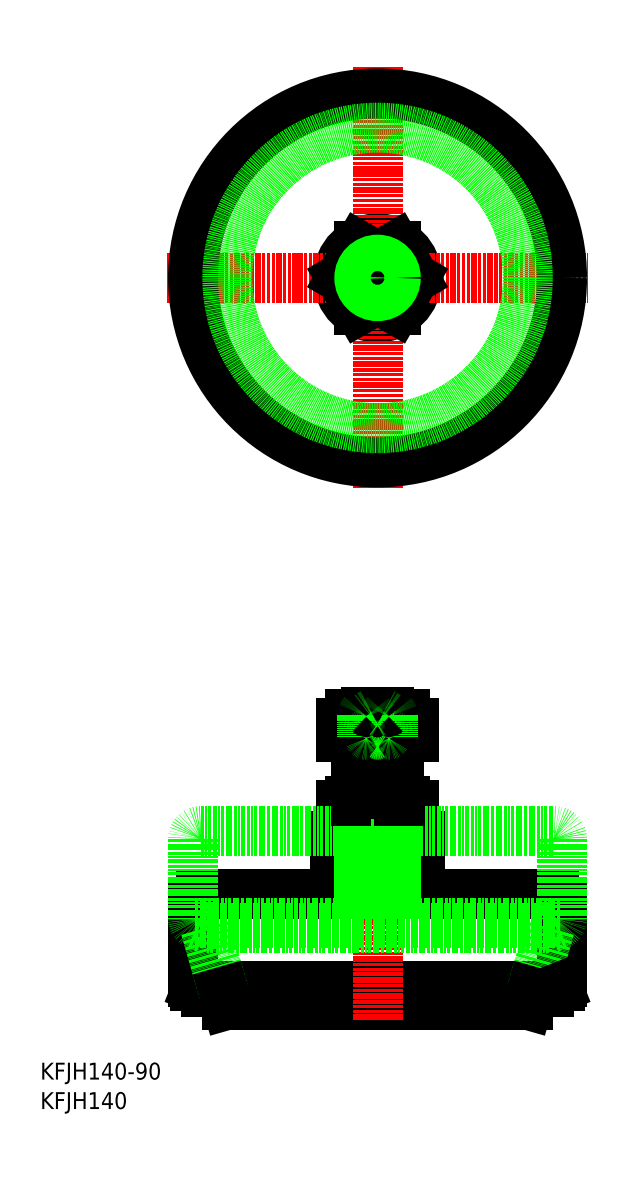
<metadata>
{"format":"dxf","ext":"dxf","renderer":"ezdxf+matplotlib","layout":"modelspace","background":"white","min_lineweight":24,"dpi":150}
</metadata>
<code>
0
SECTION
2
ENTITIES
0
LINE
8
0
10
117.6
20
116.8
30
0
11
138.4
21
116.8
31
0
0
ARC
8
0
10
128
20
98.43
30
0
40
18.32
50
67.78
51
112.2
0
LINE
8
0
10
185
20
39.55
30
0
11
71
21
39.55
31
0
0
LINE
8
0
10
136
20
140.6
30
0
11
120
21
140.6
31
0
0
LINE
8
0
10
114.1
20
141.1
30
0
11
141.9
21
141.1
31
0
0
LINE
8
0
10
138.4
20
150.1
30
0
11
117.6
21
150.1
31
0
0
ARC
8
0
10
128
20
141.4
30
0
40
8.607
50
36.4
51
143.6
0
LINE
8
0
10
61
20
81.55
30
0
11
195
21
81.55
31
0
0
LINE
8
0
10
193
20
44.55
30
0
11
63
21
44.55
31
0
0
LINE
8
0
10
193
20
44.55
30
0
11
128
21
44.55
31
0
0
LINE
8
0
10
197.4
20
46.55
30
0
11
58.63
21
46.55
31
0
0
LINE
8
CENTER
10
128
20
155.6
30
0
11
128
21
33.55
31
0
0
ARC
8
0
10
117.6
20
146.6
30
0
40
3.464
50
359.4
51
180.6
0
LINE
8
0
10
58
20
78.55
30
0
11
58
21
48.18
31
0
0
ARC
8
0
10
60.4
20
48.18
30
0
40
2.4
50
180
51
248.2
0
LINE
8
0
10
59.51
20
45.95
30
0
11
63
21
44.55
31
0
0
ARC
8
0
10
61
20
78.55
30
0
40
3
50
90
51
180
0
LINE
8
0
10
121.1
20
140.6
30
0
11
121.1
21
116.8
31
0
0
LINE
8
0
10
120
20
81.55
30
0
11
120
21
100.6
31
0
0
LINE
8
0
10
62.64
20
68.7
30
0
11
69.57
21
44.55
31
0
0
LINE
8
0
10
121.1
20
115.4
30
0
11
121.1
21
103.8
31
0
0
LINE
8
0
10
114.1
20
115.4
30
0
11
114.1
21
103.8
31
0
0
LINE
8
0
10
112
20
100.6
30
0
11
144
21
100.6
31
0
0
LINE
8
0
10
144
20
103.8
30
0
11
112
21
103.8
31
0
0
LINE
8
0
10
112
20
103.8
30
0
11
112
21
100.6
31
0
0
ARC
8
0
10
117.6
20
111.7
30
0
40
5.09
50
47.12
51
132.9
0
LINE
8
0
10
114.1
20
146.6
30
0
11
114.1
21
141.1
31
0
0
LINE
8
0
10
120
20
140.6
30
0
11
122.3
21
141.1
31
0
0
LINE
8
0
10
121.1
20
141.1
30
0
11
121.1
21
146.6
31
0
0
ARC
8
0
10
138.4
20
146.6
30
0
40
3.464
50
359.4
51
180.6
0
LINE
8
0
10
134.9
20
140.6
30
0
11
134.9
21
116.8
31
0
0
LINE
8
0
10
136
20
81.55
30
0
11
136
21
100.6
31
0
0
LINE
8
0
10
198
20
78.55
30
0
11
198
21
48.18
31
0
0
LINE
8
0
10
193.4
20
68.7
30
0
11
186.4
21
44.55
31
0
0
LINE
8
0
10
196.5
20
45.95
30
0
11
193
21
44.55
31
0
0
ARC
8
0
10
195.6
20
48.18
30
0
40
2.4
50
291.8
51
0
0
ARC
8
0
10
195
20
78.55
30
0
40
3
50
0
51
90
0
LINE
8
0
10
141.9
20
115.4
30
0
11
141.9
21
103.8
31
0
0
LINE
8
0
10
134.9
20
115.4
30
0
11
134.9
21
103.8
31
0
0
LINE
8
0
10
144
20
103.8
30
0
11
144
21
100.6
31
0
0
ARC
8
0
10
138.4
20
111.7
30
0
40
5.09
50
47.12
51
132.9
0
LINE
8
0
10
133.8
20
141.1
30
0
11
136
21
140.6
31
0
0
LINE
8
0
10
134.9
20
141.1
30
0
11
134.9
21
146.6
31
0
0
LINE
8
0
10
141.9
20
141.1
30
0
11
141.9
21
146.6
31
0
0
TEXT
8
0
10
3.202e-07
20
11.18
30
0
40
6.4
1
KFJH140-90
0
TEXT
8
0
10
3.202e-07
20
-5.305e-07
30
0
40
6.4
1
KFJH140
0
LINE
8
0
10
61
20
105.6
30
0
11
195
21
105.6
31
0
0
LINE
8
0
10
193
20
68.55
30
0
11
63
21
68.55
31
0
0
LINE
8
0
10
197.4
20
70.55
30
0
11
58.63
21
70.55
31
0
0
LINE
8
0
10
58
20
102.6
30
0
11
58
21
72.18
31
0
0
ARC
8
0
10
60.4
20
72.18
30
0
40
2.4
50
180
51
248.2
0
LINE
8
0
10
59.51
20
69.95
30
0
11
63
21
68.55
31
0
0
ARC
8
0
10
61
20
102.6
30
0
40
3
50
90
51
180
0
LINE
8
0
10
198
20
102.6
30
0
11
198
21
72.18
31
0
0
LINE
8
0
10
196.5
20
69.95
30
0
11
193
21
68.55
31
0
0
ARC
8
0
10
195.6
20
72.18
30
0
40
2.4
50
291.8
51
0
0
ARC
8
0
10
195
20
102.6
30
0
40
3
50
0
51
90
0
LINE
8
0
10
69.57
20
44.55
30
0
11
71
21
39.55
31
0
0
LINE
8
0
10
186.4
20
44.55
30
0
11
185
21
39.55
31
0
0
LINE
8
0
10
121.1
20
100.6
30
0
11
121.1
21
81.55
31
0
0
LINE
8
0
10
120
20
116.8
30
0
11
120
21
140.6
31
0
0
LINE
8
0
10
134.9
20
100.6
30
0
11
134.9
21
81.55
31
0
0
LINE
8
0
10
136
20
116.8
30
0
11
136
21
140.6
31
0
0
LINE
8
0
10
121.1
20
303.4
30
0
11
134.9
21
303.4
31
0
0
LINE
8
0
10
134.9
20
327.4
30
0
11
121.1
21
327.4
31
0
0
CIRCLE
8
0
10
128
20
315.4
30
0
40
12
0
LINE
8
0
10
130.9
20
320.4
30
0
11
125.1
21
320.4
31
0
0
LINE
8
0
10
130.9
20
310.4
30
0
11
125.1
21
310.4
31
0
0
CIRCLE
8
0
10
128
20
315.4
30
0
40
5
0
CIRCLE
8
0
10
128
20
315.4
30
0
40
15
0
LINE
8
CENTER
10
48
20
315.4
30
0
11
208
21
315.4
31
0
0
LINE
8
CENTER
10
128
20
395.4
30
0
11
128
21
235.4
31
0
0
LINE
8
0
10
114.1
20
315.4
30
0
11
121.1
21
303.4
31
0
0
LINE
8
0
10
121.1
20
327.4
30
0
11
114.1
21
315.4
31
0
0
LINE
8
0
10
125.1
20
310.4
30
0
11
122.2
21
315.4
31
0
0
LINE
8
0
10
125.1
20
320.4
30
0
11
122.2
21
315.4
31
0
0
LINE
8
0
10
134.9
20
303.4
30
0
11
141.9
21
315.4
31
0
0
LINE
8
0
10
133.7
20
315.4
30
0
11
130.9
21
310.4
31
0
0
LINE
8
0
10
141.9
20
315.4
30
0
11
134.9
21
327.4
31
0
0
LINE
8
0
10
133.7
20
315.4
30
0
11
130.9
21
320.4
31
0
0
CIRCLE
8
0
10
128
20
315.4
30
0
40
8
0
CIRCLE
8
0
10
128
20
315.4
30
0
40
6.898
0
CIRCLE
8
0
10
128
20
315.4
30
0
40
70
0
CIRCLE
8
0
10
128
20
315.4
30
0
40
57
0
ARC
8
0
10
128
20
145.9
30
0
40
4.633
50
51.64
51
51.85
0
LINE
8
0
10
132.3
20
150.6
30
0
11
123.7
21
150.6
31
0
0
ARC
8
0
10
128
20
137.4
30
0
40
4.633
50
51.64
51
128.4
0
LINE
8
0
10
125.1
20
141.1
30
0
11
125.1
21
149.6
31
0
0
LINE
8
0
10
122.2
20
141.1
30
0
11
122.2
21
149.6
31
0
0
ARC
8
0
10
123.7
20
140.5
30
0
40
1.533
50
20.35
51
159.6
0
ARC
8
0
10
123.7
20
149
30
0
40
1.533
50
20.35
51
20.55
0
LINE
8
0
10
130.9
20
141.1
30
0
11
130.9
21
149.6
31
0
0
LINE
8
0
10
133.7
20
141.1
30
0
11
133.7
21
149.6
31
0
0
ARC
8
0
10
132.3
20
140.5
30
0
40
1.533
50
20.35
51
159.6
0
ARC
8
0
10
132.3
20
149
30
0
40
1.533
50
42.37
51
137.6
0
ARC
8
0
10
123.7
20
149
30
0
40
1.533
50
42.37
51
137.6
0
ARC
8
0
10
128
20
145.9
30
0
40
4.633
50
128.2
51
128.4
0
ARC
8
0
10
128
20
145.9
30
0
40
4.633
50
63.14
51
116.9
0
ARC
8
0
10
132.3
20
149
30
0
40
1.533
50
159.4
51
159.6
0
ARC
8
0
10
128
20
145.9
30
0
40
4.633
50
51.64
51
63.14
0
ARC
8
0
10
123.7
20
149
30
0
40
1.533
50
20.35
51
42.37
0
ARC
8
0
10
132.3
20
149
30
0
40
1.533
50
20.35
51
42.37
0
ARC
8
0
10
123.7
20
149
30
0
40
1.533
50
137.6
51
159.6
0
ARC
8
0
10
128
20
145.9
30
0
40
4.633
50
116.9
51
128.4
0
ARC
8
0
10
132.3
20
149
30
0
40
1.533
50
137.6
51
159.6
0
POINT
8
0
10
128
20
142.1
30
0
0
ENDSEC
0
EOF

</code>
